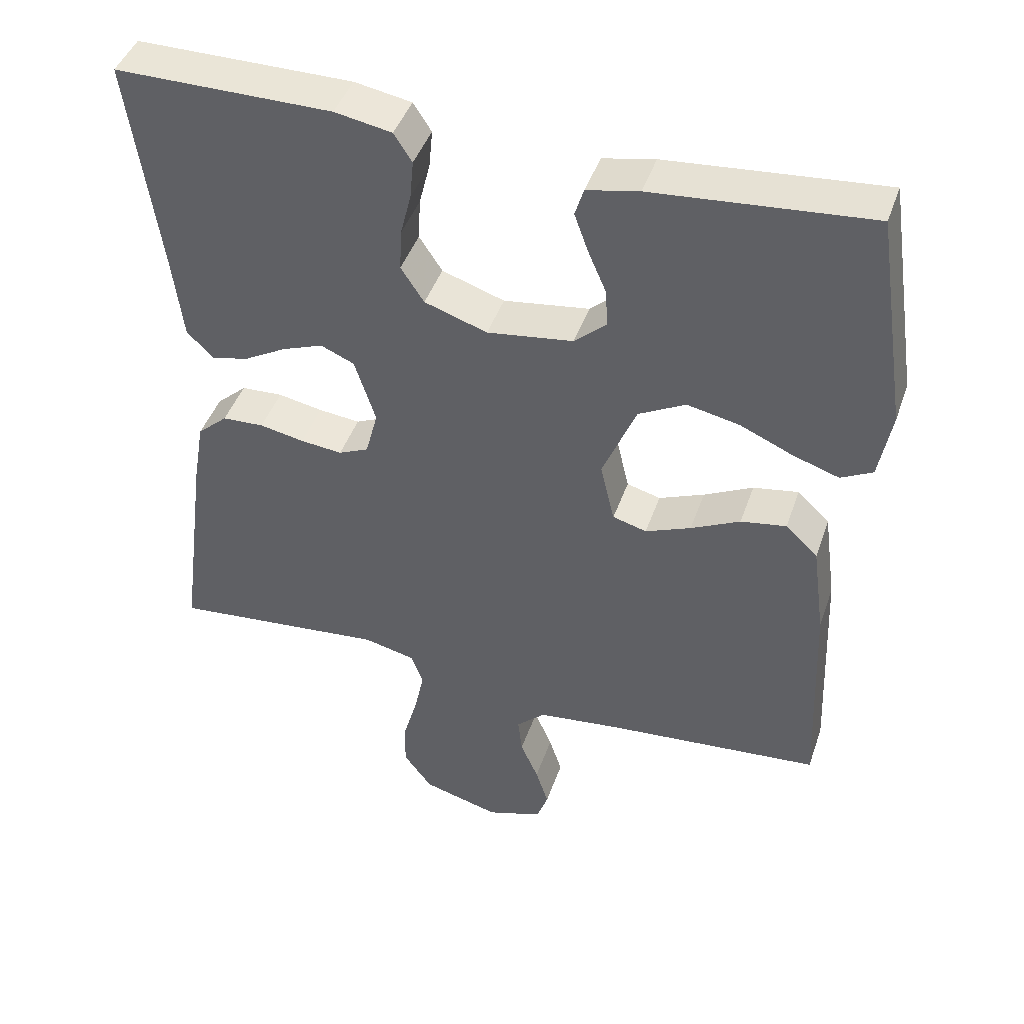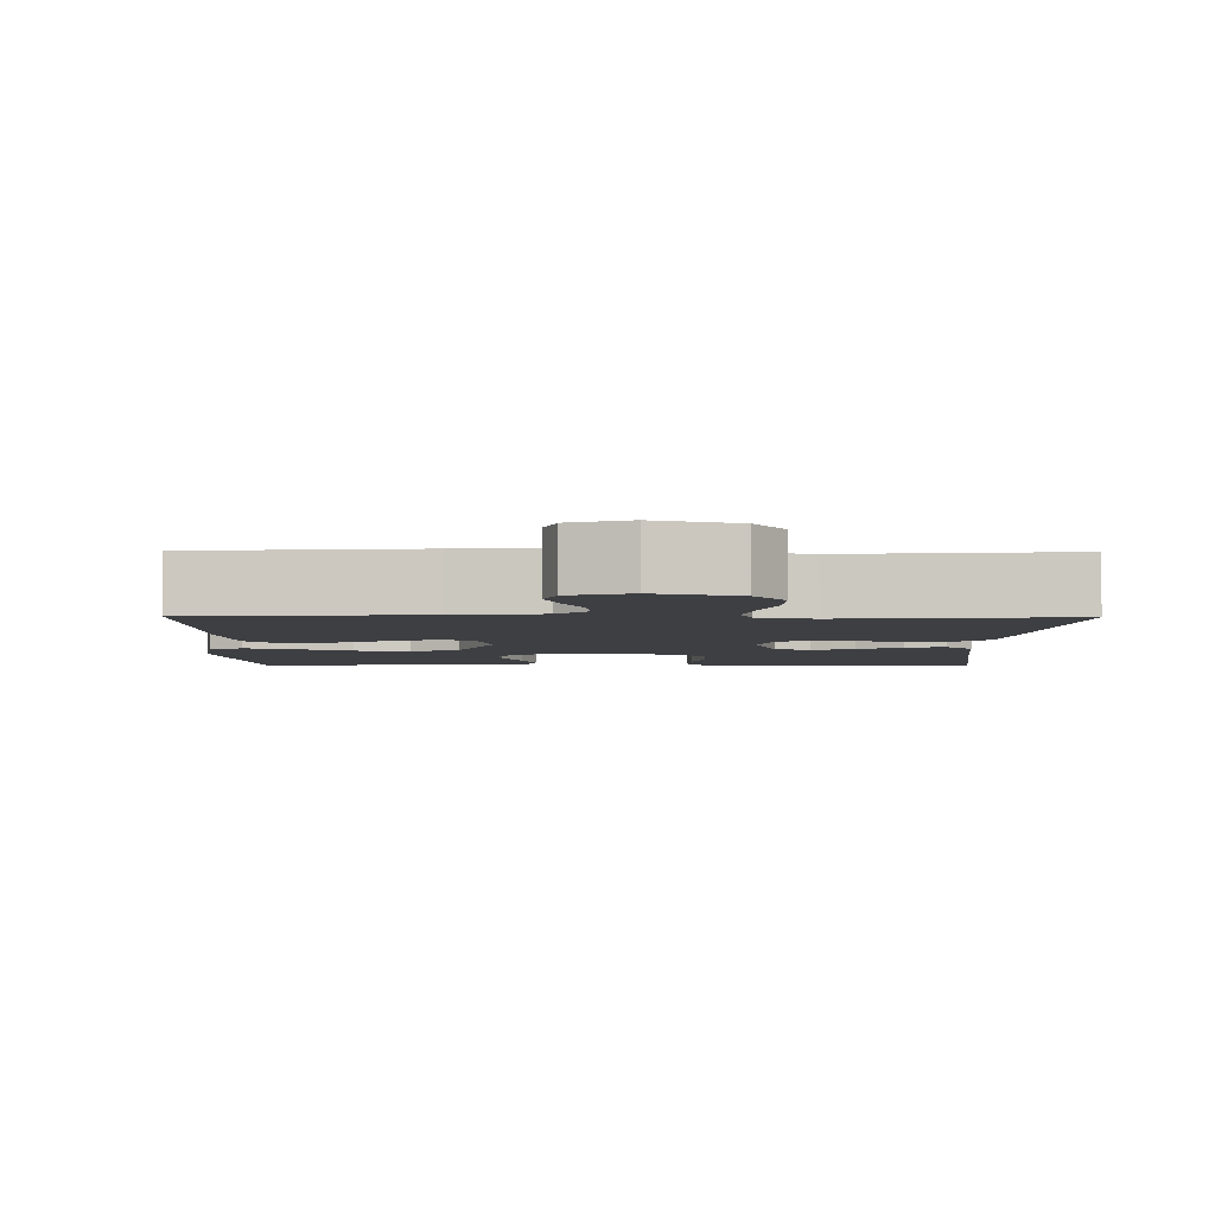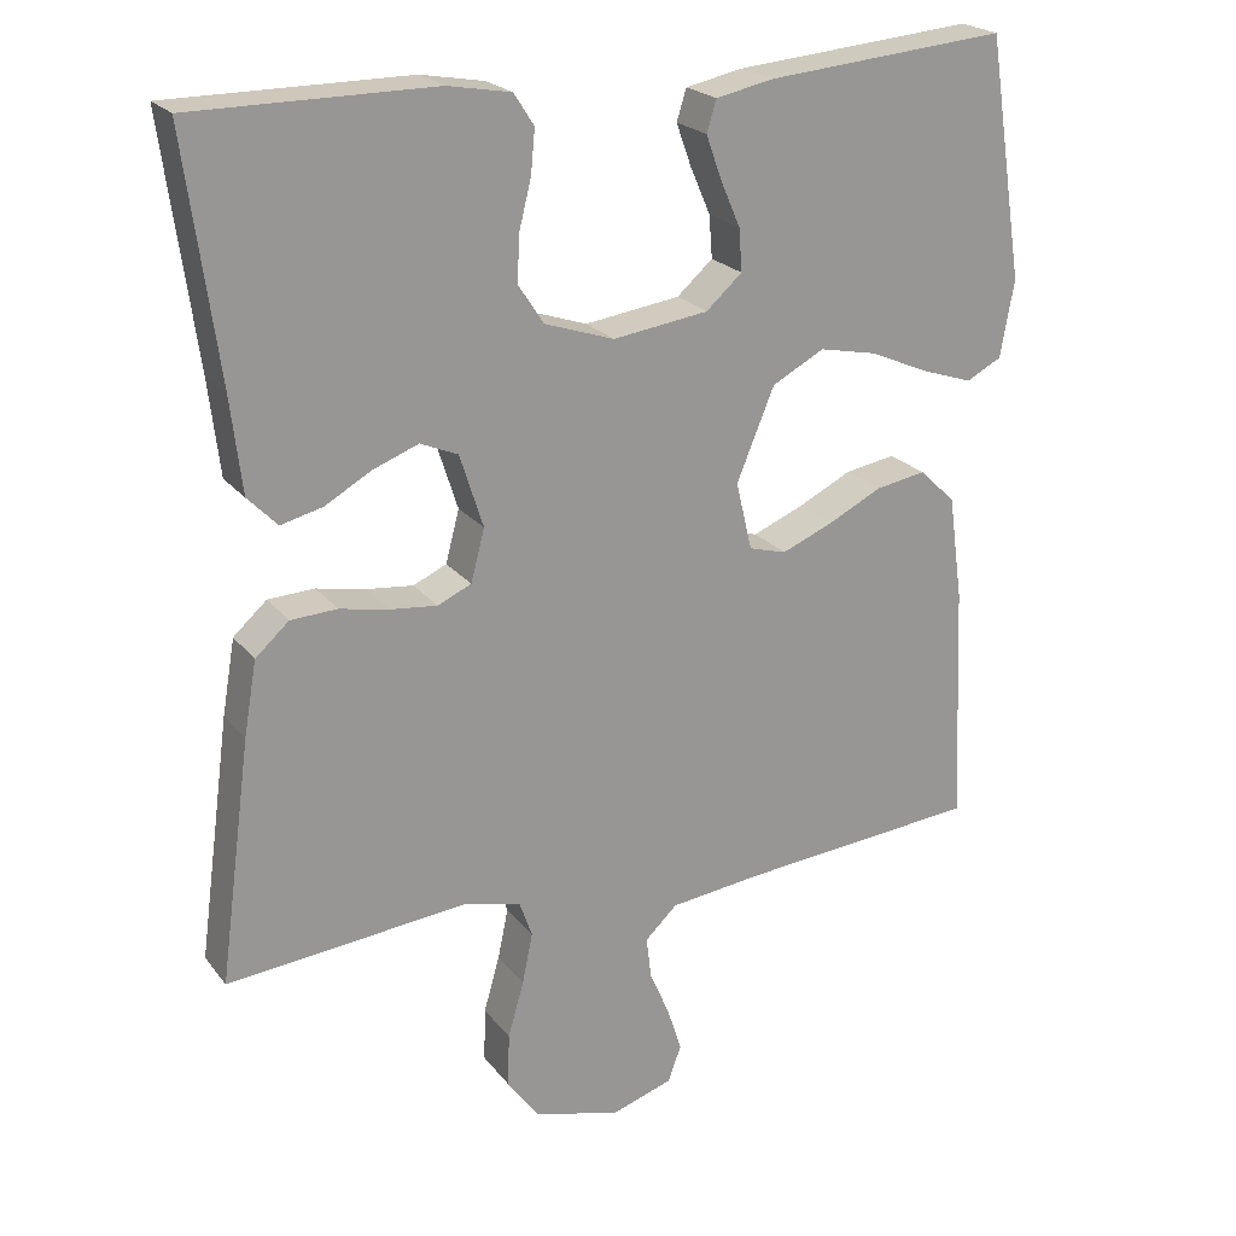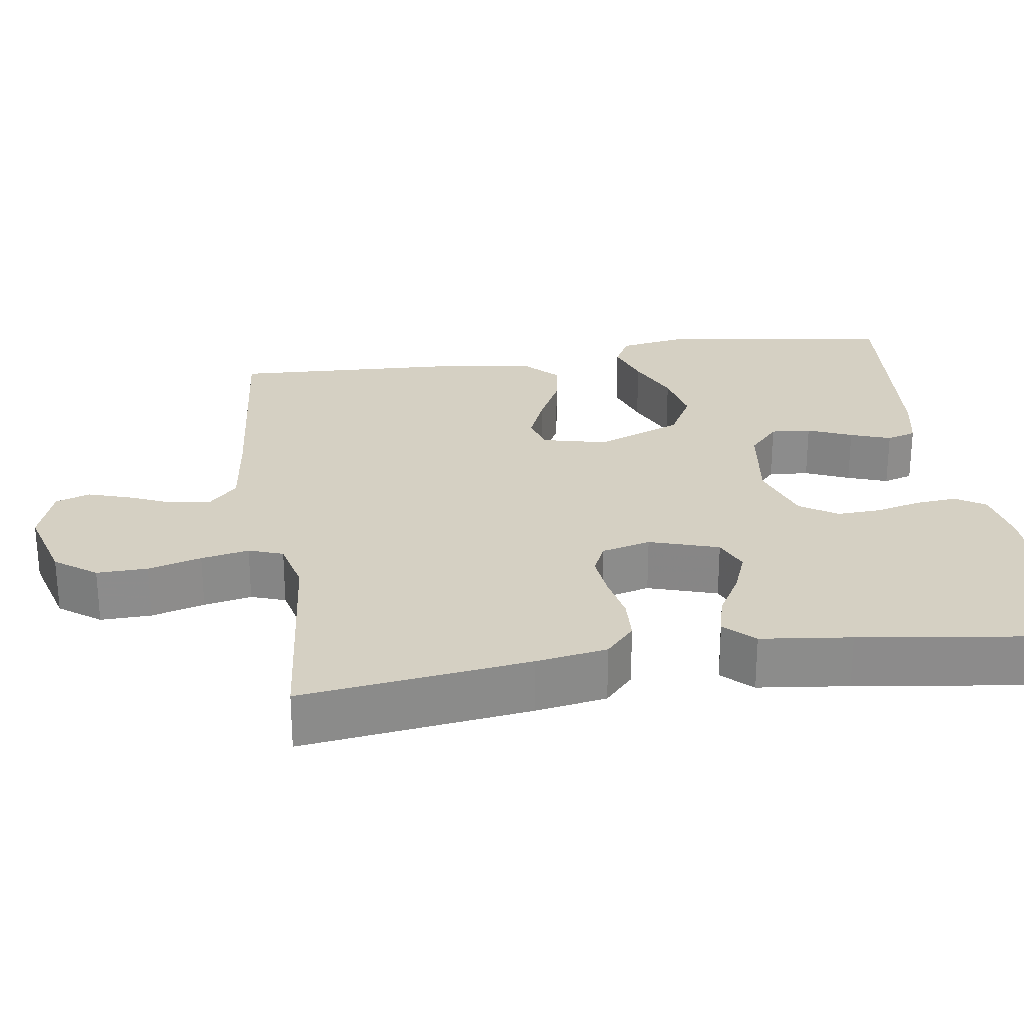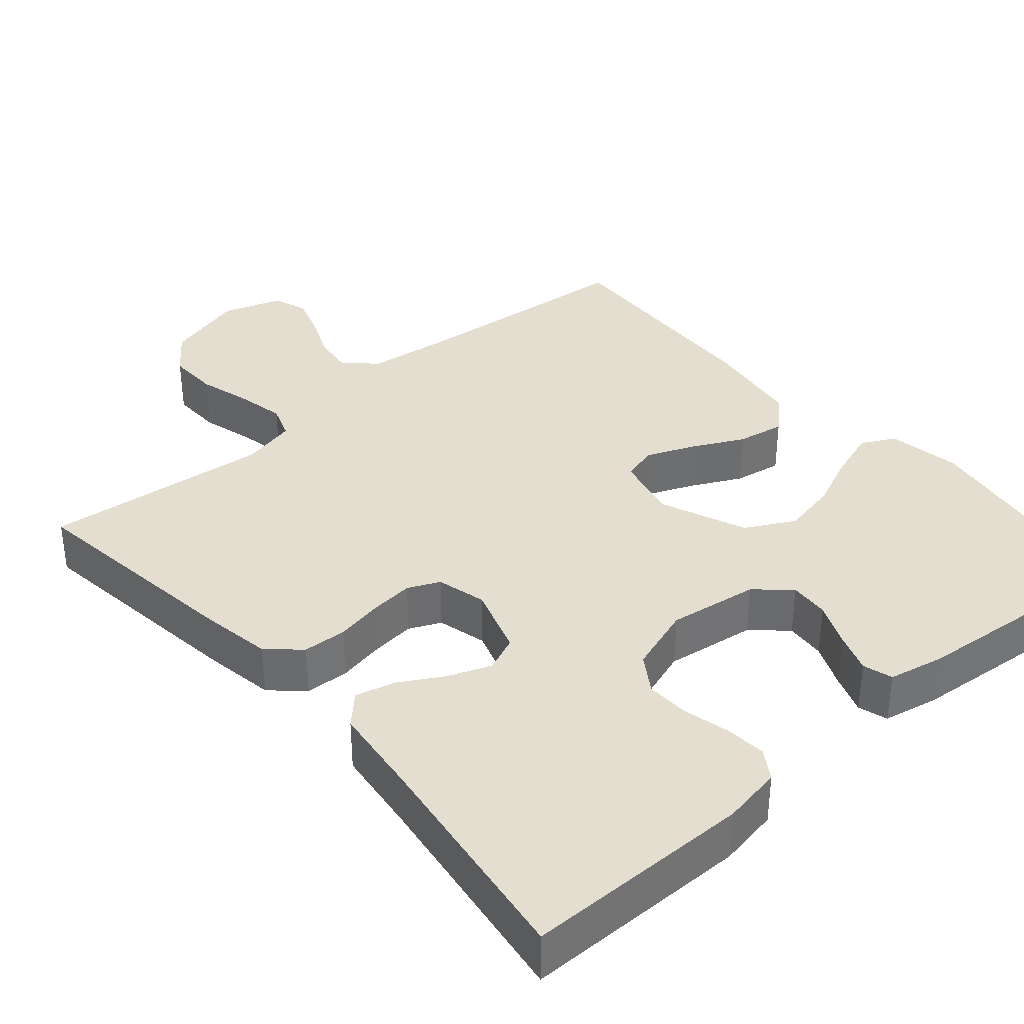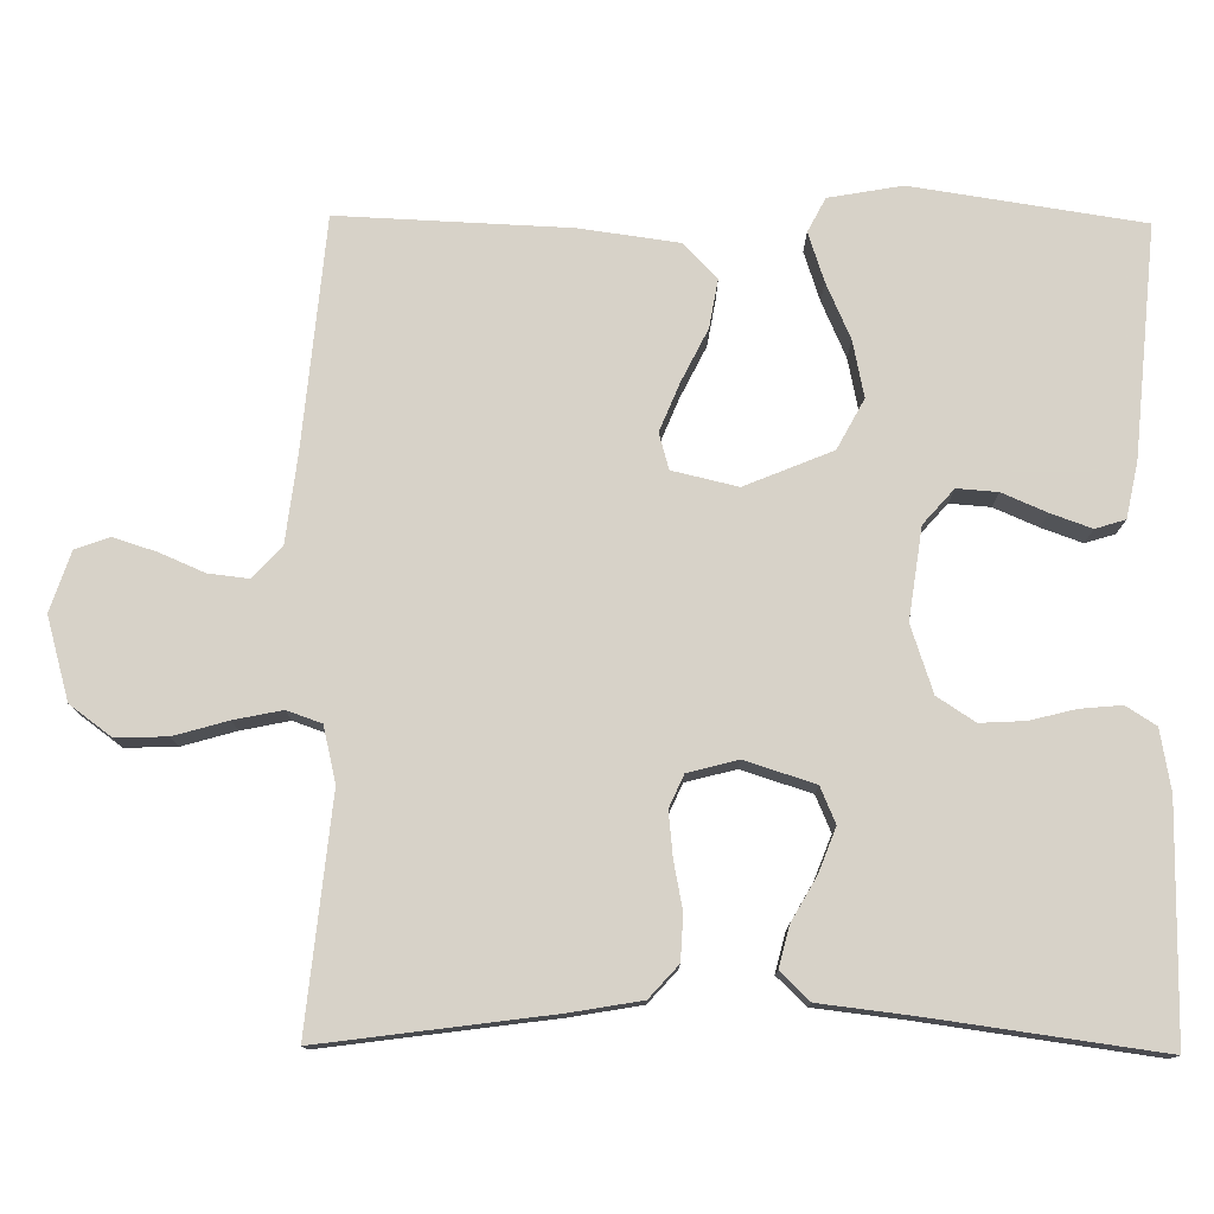
<metadata>
{"format":"obj","ext":"obj","renderer":"f3d","projection":"perspective","resolution":1024,"background":"white","views":[{"elev":44.3,"azim":18.6,"up":"+Z"},{"elev":-4.2,"azim":179.3,"up":"+Y"},{"elev":22.0,"azim":-27.3,"up":"+Z"},{"elev":26.1,"azim":-98.4,"up":"+Y"},{"elev":36.5,"azim":-40.7,"up":"+Y"},{"elev":77.3,"azim":-89.4,"up":"+Y"}]}
</metadata>
<code>
v 0.5 0.07 0.5
v 0.546 0.07 0.2
v 0.529 0.07 0.104
v 0.485 0.07 0.081
v 0.421 0.07 0.102
v 0.348 0.07 0.134
v 0.275 0.07 0.149
v 0.21 0.07 0.114
v 0.163 0.07 0
v 0.183 0.07 -0.085
v 0.23 0.07 -0.098
v 0.293 0.07 -0.072
v 0.361 0.07 -0.038
v 0.424 0.07 -0.027
v 0.469 0.07 -0.07
v 0.487 0.07 -0.2
v 0.5 0.07 -0.5
v 0.2 0.07 -0.527
v 0.085 0.07 -0.541
v 0.045 0.07 -0.579
v 0.051 0.07 -0.631
v 0.076 0.07 -0.689
v 0.094 0.07 -0.745
v 0.078 0.07 -0.79
v 0 0.07 -0.816
v -0.107 0.07 -0.786
v -0.147 0.07 -0.732
v -0.145 0.07 -0.665
v -0.125 0.07 -0.595
v -0.112 0.07 -0.532
v -0.128 0.07 -0.487
v -0.2 0.07 -0.47
v -0.5 0.07 -0.5
v -0.46 0.07 -0.2
v -0.444 0.07 -0.107
v -0.402 0.07 -0.069
v -0.344 0.07 -0.066
v -0.282 0.07 -0.078
v -0.224 0.07 -0.084
v -0.182 0.07 -0.065
v -0.165 0.07 0
v -0.194 0.07 0.091
v -0.241 0.07 0.111
v -0.298 0.07 0.089
v -0.356 0.07 0.056
v -0.408 0.07 0.043
v -0.445 0.07 0.081
v -0.459 0.07 0.2
v -0.5 0.07 0.5
v -0.2 0.07 0.501
v -0.121 0.07 0.487
v -0.096 0.07 0.448
v -0.101 0.07 0.394
v -0.116 0.07 0.334
v -0.119 0.07 0.276
v -0.087 0.07 0.227
v 0 0.07 0.198
v 0.119 0.07 0.215
v 0.164 0.07 0.255
v 0.16 0.07 0.308
v 0.135 0.07 0.366
v 0.116 0.07 0.419
v 0.128 0.07 0.458
v 0.2 0.07 0.473
v 0.5 0 0.5
v 0.546 0 0.2
v 0.529 0 0.104
v 0.485 0 0.081
v 0.421 0 0.102
v 0.348 0 0.134
v 0.275 0 0.149
v 0.21 0 0.114
v 0.163 0 0
v 0.183 0 -0.085
v 0.23 0 -0.098
v 0.293 0 -0.072
v 0.361 0 -0.038
v 0.424 0 -0.027
v 0.469 0 -0.07
v 0.487 0 -0.2
v 0.5 0 -0.5
v 0.2 0 -0.527
v 0.085 0 -0.541
v 0.045 0 -0.579
v 0.051 0 -0.631
v 0.076 0 -0.689
v 0.094 0 -0.745
v 0.078 0 -0.79
v 0 0 -0.816
v -0.107 0 -0.786
v -0.147 0 -0.732
v -0.145 0 -0.665
v -0.125 0 -0.595
v -0.112 0 -0.532
v -0.128 0 -0.487
v -0.2 0 -0.47
v -0.5 0 -0.5
v -0.46 0 -0.2
v -0.444 0 -0.107
v -0.402 0 -0.069
v -0.344 0 -0.066
v -0.282 0 -0.078
v -0.224 0 -0.084
v -0.182 0 -0.065
v -0.165 0 0
v -0.194 0 0.091
v -0.241 0 0.111
v -0.298 0 0.089
v -0.356 0 0.056
v -0.408 0 0.043
v -0.445 0 0.081
v -0.459 0 0.2
v -0.5 0 0.5
v -0.2 0 0.501
v -0.121 0 0.487
v -0.096 0 0.448
v -0.101 0 0.394
v -0.116 0 0.334
v -0.119 0 0.276
v -0.087 0 0.227
v 0 0 0.198
v 0.119 0 0.215
v 0.164 0 0.255
v 0.16 0 0.308
v 0.135 0 0.366
v 0.116 0 0.419
v 0.128 0 0.458
v 0.2 0 0.473
f 60 61 62 63
f 60 63 64 1
f 51 52 53 54
f 51 54 55
f 48 49 50 51
f 48 51 55
f 47 48 55 56
f 44 45 46 47
f 43 44 47 56
f 35 36 37 38
f 35 38 39
f 32 33 34 35
f 31 32 35 39
f 30 31 39 40
f 26 27 28 29
f 26 29 30
f 25 26 30
f 21 22 23 24
f 21 24 25 30
f 15 16 17 18
f 15 18 19
f 12 13 14 15
f 11 12 15 19
f 10 11 19 20
f 3 4 5 6
f 3 6 7
f 2 3 7
f 59 60 1 2
f 58 59 2 7
f 57 58 7 8
f 42 43 56 57
f 41 42 57 8
f 40 41 8 9
f 20 21 30 40
f 9 10 20 40
f 127 126 125 124
f 65 128 127 124
f 118 117 116 115
f 119 118 115
f 115 114 113 112
f 119 115 112
f 120 119 112 111
f 111 110 109 108
f 120 111 108 107
f 102 101 100 99
f 103 102 99
f 99 98 97 96
f 103 99 96 95
f 104 103 95 94
f 93 92 91 90
f 94 93 90
f 94 90 89
f 88 87 86 85
f 94 89 88 85
f 82 81 80 79
f 83 82 79
f 79 78 77 76
f 83 79 76 75
f 84 83 75 74
f 70 69 68 67
f 71 70 67
f 71 67 66
f 66 65 124 123
f 71 66 123 122
f 72 71 122 121
f 121 120 107 106
f 72 121 106 105
f 73 72 105 104
f 104 94 85 84
f 104 84 74 73
f 1 65 66 2
f 2 66 67 3
f 3 67 68 4
f 4 68 69 5
f 5 69 70 6
f 6 70 71 7
f 7 71 72 8
f 8 72 73 9
f 9 73 74 10
f 10 74 75 11
f 11 75 76 12
f 12 76 77 13
f 13 77 78 14
f 14 78 79 15
f 15 79 80 16
f 16 80 81 17
f 17 81 82 18
f 18 82 83 19
f 19 83 84 20
f 20 84 85 21
f 21 85 86 22
f 22 86 87 23
f 23 87 88 24
f 24 88 89 25
f 25 89 90 26
f 26 90 91 27
f 27 91 92 28
f 28 92 93 29
f 29 93 94 30
f 30 94 95 31
f 31 95 96 32
f 32 96 97 33
f 33 97 98 34
f 34 98 99 35
f 35 99 100 36
f 36 100 101 37
f 37 101 102 38
f 38 102 103 39
f 39 103 104 40
f 40 104 105 41
f 41 105 106 42
f 42 106 107 43
f 43 107 108 44
f 44 108 109 45
f 45 109 110 46
f 46 110 111 47
f 47 111 112 48
f 48 112 113 49
f 49 113 114 50
f 50 114 115 51
f 51 115 116 52
f 52 116 117 53
f 53 117 118 54
f 54 118 119 55
f 55 119 120 56
f 56 120 121 57
f 57 121 122 58
f 58 122 123 59
f 59 123 124 60
f 60 124 125 61
f 61 125 126 62
f 62 126 127 63
f 63 127 128 64
f 64 128 65 1

</code>
